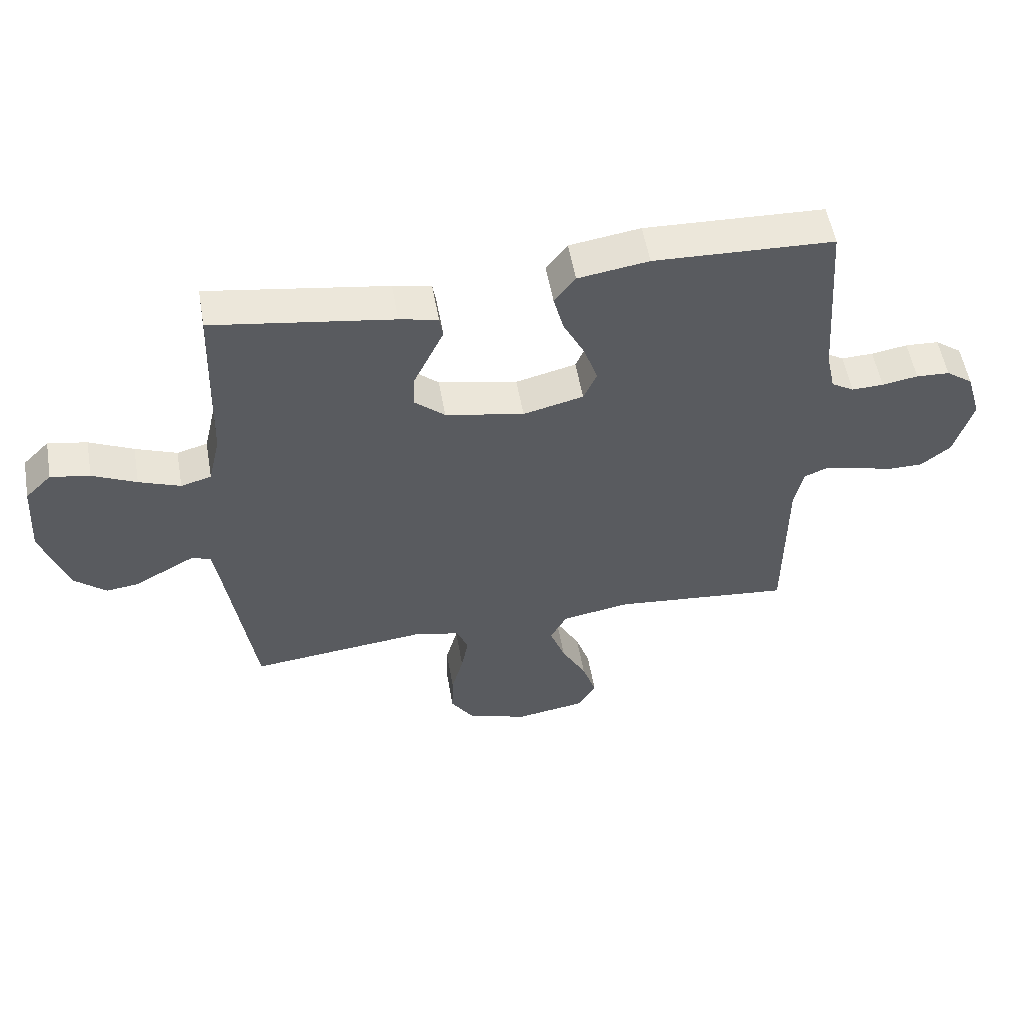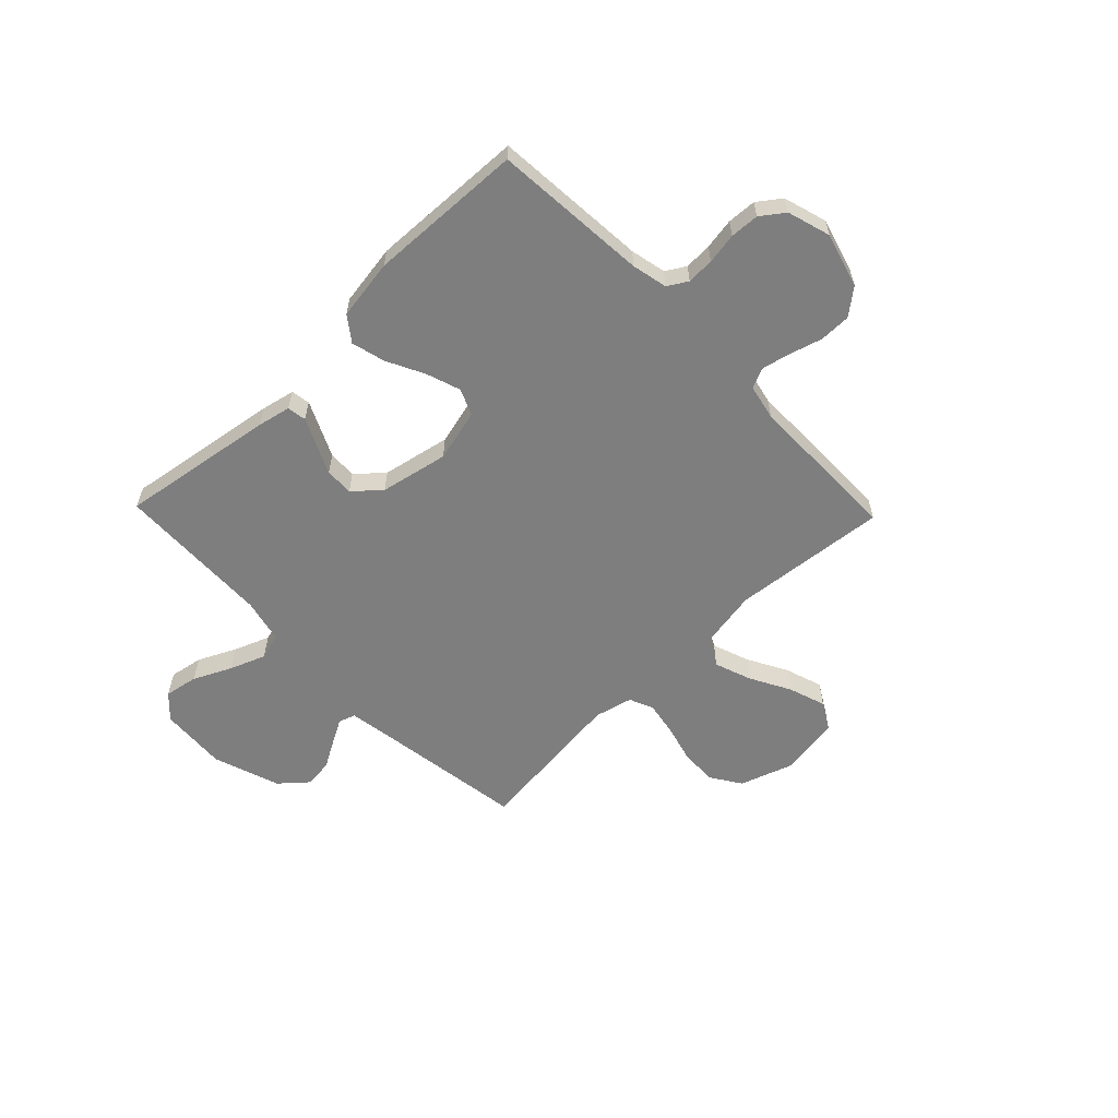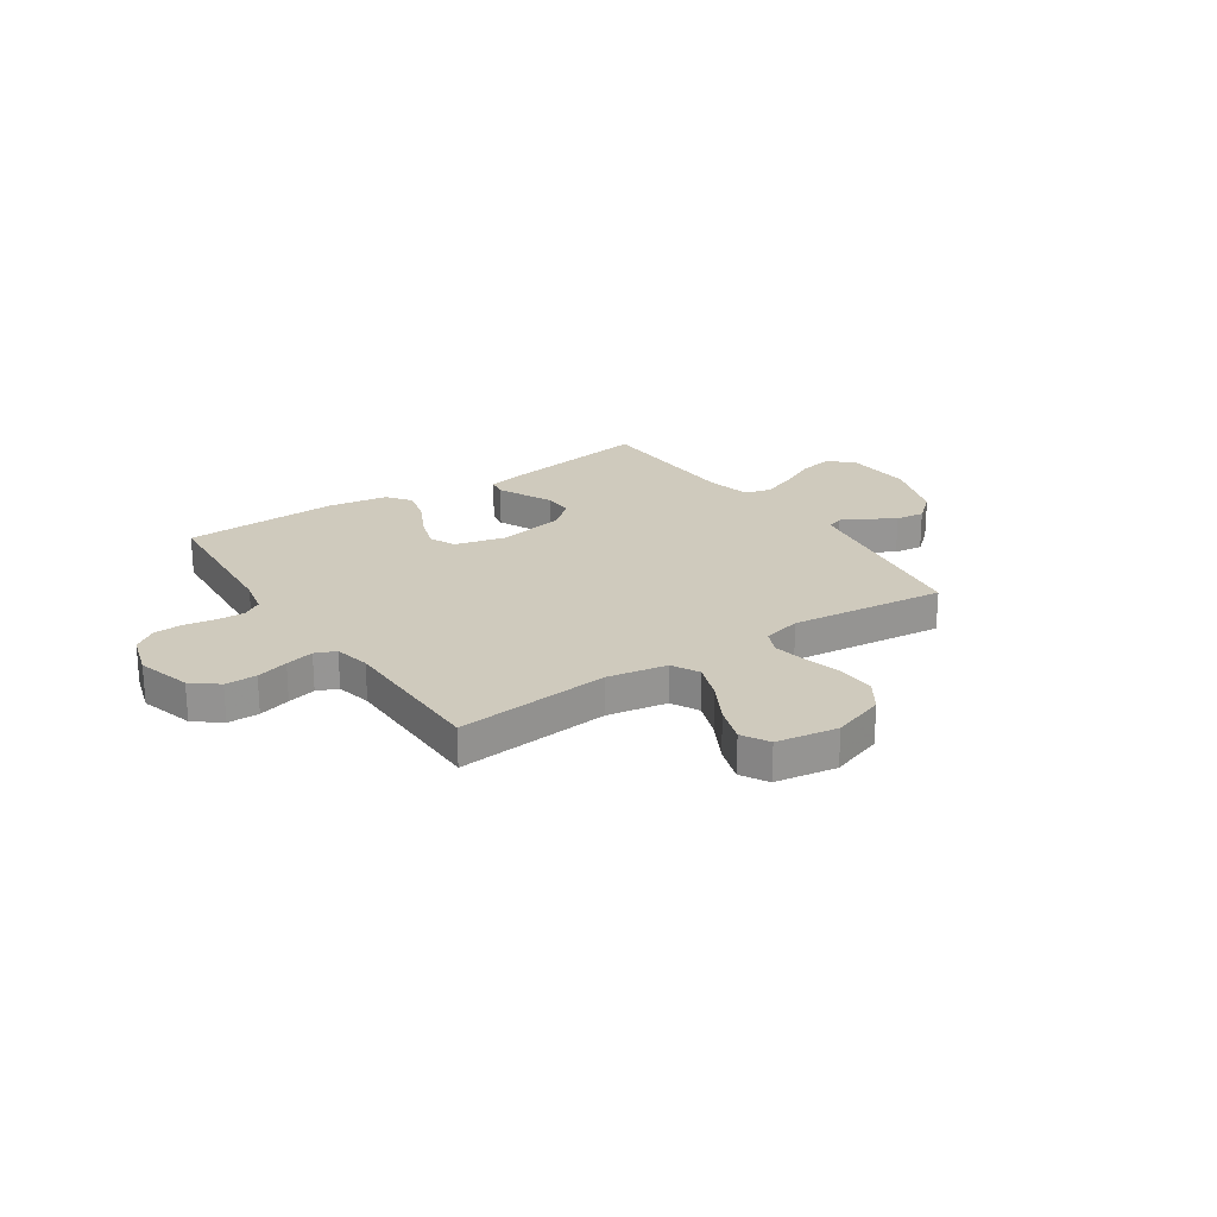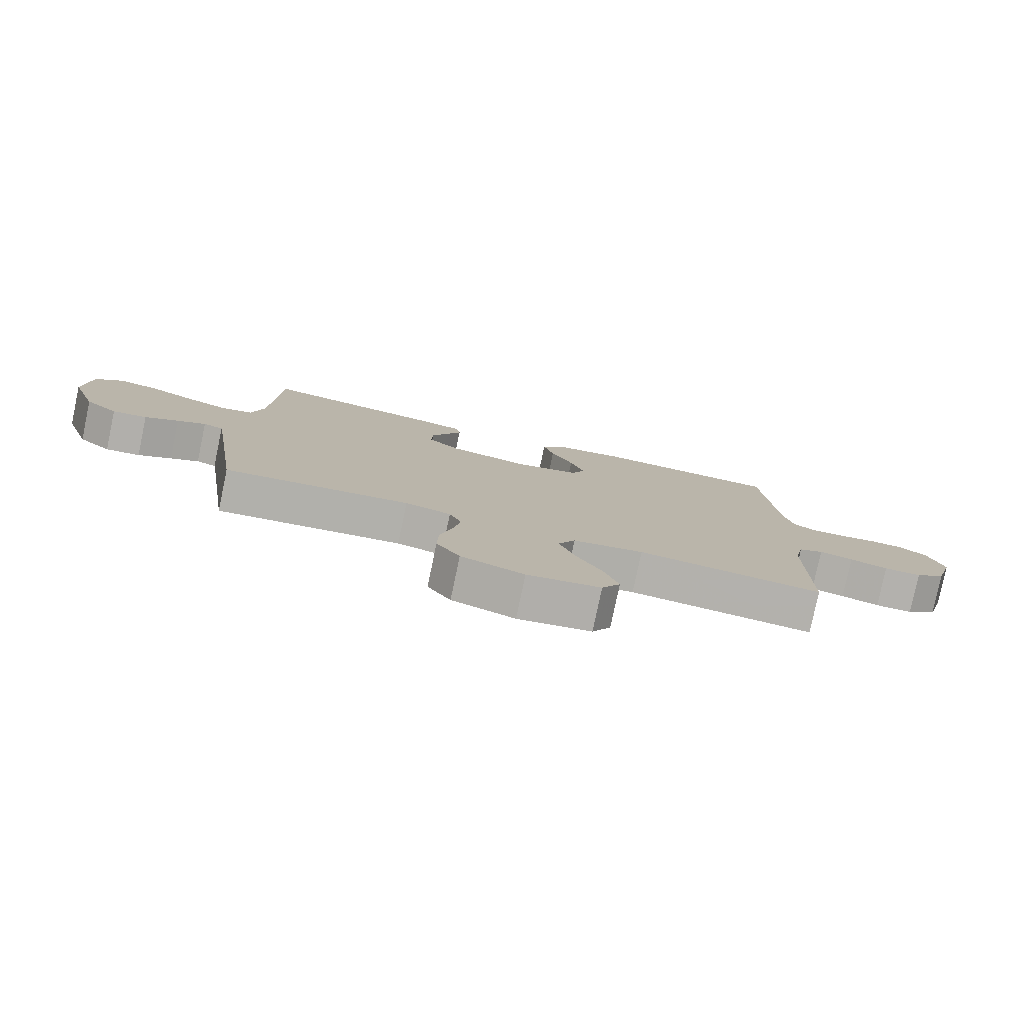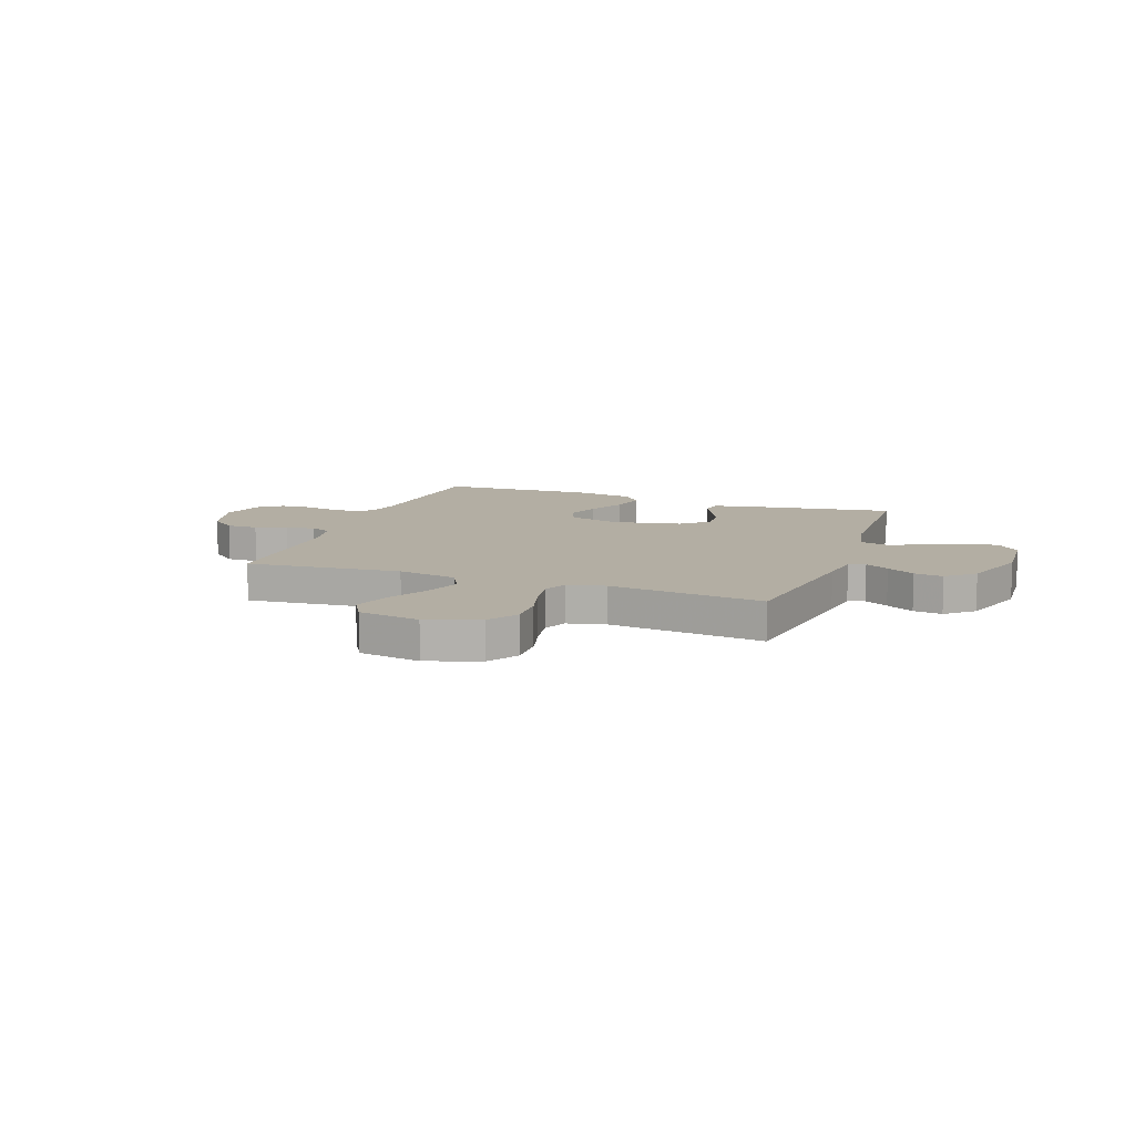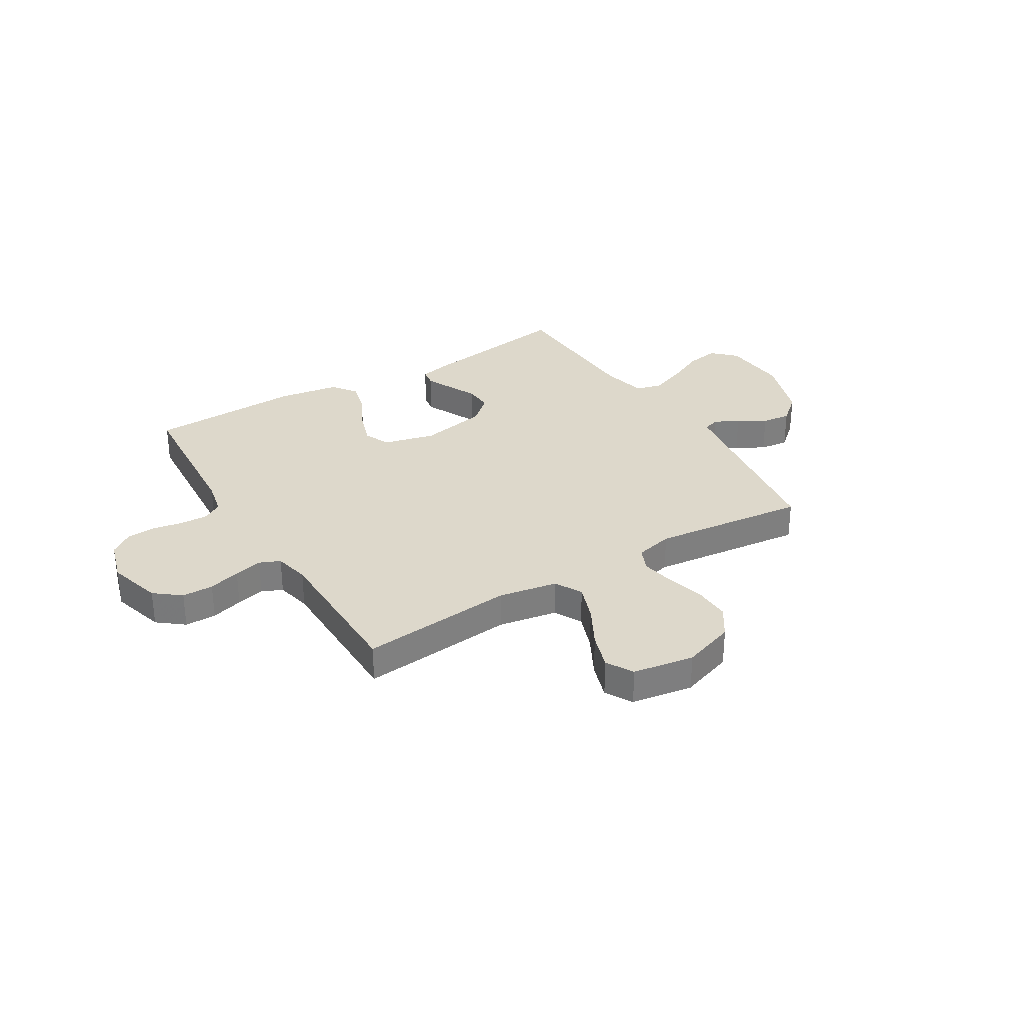
<metadata>
{"format":"obj","ext":"obj","renderer":"f3d","projection":"perspective","resolution":1024,"background":"white","views":[{"elev":54.7,"azim":-9.9,"up":"+Z"},{"elev":-59.4,"azim":44.0,"up":"+Y"},{"elev":22.8,"azim":146.1,"up":"+Y"},{"elev":-79.3,"azim":-11.9,"up":"+Z"},{"elev":11.0,"azim":-160.0,"up":"+Y"},{"elev":31.3,"azim":148.7,"up":"+Y"}]}
</metadata>
<code>
v 0.5 0.07 -0.5
v 0.2 0.07 -0.47
v 0.085 0.07 -0.49
v 0.057 0.07 -0.543
v 0.083 0.07 -0.615
v 0.125 0.07 -0.693
v 0.149 0.07 -0.765
v 0.119 0.07 -0.817
v 0 0.07 -0.836
v -0.102 0.07 -0.801
v -0.14 0.07 -0.743
v -0.138 0.07 -0.672
v -0.118 0.07 -0.598
v -0.106 0.07 -0.532
v -0.126 0.07 -0.485
v -0.2 0.07 -0.467
v -0.5 0.07 -0.5
v -0.544 0.07 -0.2
v -0.556 0.07 -0.124
v -0.588 0.07 -0.113
v -0.634 0.07 -0.138
v -0.688 0.07 -0.169
v -0.744 0.07 -0.176
v -0.797 0.07 -0.13
v -0.841 0.07 0
v -0.832 0.07 0.13
v -0.788 0.07 0.174
v -0.723 0.07 0.162
v -0.65 0.07 0.127
v -0.581 0.07 0.1
v -0.53 0.07 0.114
v -0.51 0.07 0.2
v -0.5 0.07 0.5
v -0.2 0.07 0.453
v -0.136 0.07 0.439
v -0.13 0.07 0.402
v -0.154 0.07 0.351
v -0.181 0.07 0.294
v -0.183 0.07 0.239
v -0.132 0.07 0.194
v 0 0.07 0.167
v 0.101 0.07 0.192
v 0.123 0.07 0.243
v 0.1 0.07 0.31
v 0.064 0.07 0.382
v 0.047 0.07 0.447
v 0.082 0.07 0.494
v 0.2 0.07 0.512
v 0.5 0.07 0.5
v 0.522 0.07 0.2
v 0.537 0.07 0.131
v 0.575 0.07 0.108
v 0.628 0.07 0.11
v 0.688 0.07 0.12
v 0.744 0.07 0.117
v 0.789 0.07 0.084
v 0.814 0.07 0
v 0.784 0.07 -0.105
v 0.734 0.07 -0.145
v 0.673 0.07 -0.145
v 0.611 0.07 -0.127
v 0.556 0.07 -0.114
v 0.516 0.07 -0.131
v 0.501 0.07 -0.2
v 0.5 0 -0.5
v 0.2 0 -0.47
v 0.085 0 -0.49
v 0.057 0 -0.543
v 0.083 0 -0.615
v 0.125 0 -0.693
v 0.149 0 -0.765
v 0.119 0 -0.817
v 0 0 -0.836
v -0.102 0 -0.801
v -0.14 0 -0.743
v -0.138 0 -0.672
v -0.118 0 -0.598
v -0.106 0 -0.532
v -0.126 0 -0.485
v -0.2 0 -0.467
v -0.5 0 -0.5
v -0.544 0 -0.2
v -0.556 0 -0.124
v -0.588 0 -0.113
v -0.634 0 -0.138
v -0.688 0 -0.169
v -0.744 0 -0.176
v -0.797 0 -0.13
v -0.841 0 0
v -0.832 0 0.13
v -0.788 0 0.174
v -0.723 0 0.162
v -0.65 0 0.127
v -0.581 0 0.1
v -0.53 0 0.114
v -0.51 0 0.2
v -0.5 0 0.5
v -0.2 0 0.453
v -0.136 0 0.439
v -0.13 0 0.402
v -0.154 0 0.351
v -0.181 0 0.294
v -0.183 0 0.239
v -0.132 0 0.194
v 0 0 0.167
v 0.101 0 0.192
v 0.123 0 0.243
v 0.1 0 0.31
v 0.064 0 0.382
v 0.047 0 0.447
v 0.082 0 0.494
v 0.2 0 0.512
v 0.5 0 0.5
v 0.522 0 0.2
v 0.537 0 0.131
v 0.575 0 0.108
v 0.628 0 0.11
v 0.688 0 0.12
v 0.744 0 0.117
v 0.789 0 0.084
v 0.814 0 0
v 0.784 0 -0.105
v 0.734 0 -0.145
v 0.673 0 -0.145
v 0.611 0 -0.127
v 0.556 0 -0.114
v 0.516 0 -0.131
v 0.501 0 -0.2
f 58 59 60 61
f 58 61 62
f 57 58 62
f 56 57 62 63
f 53 54 55 56
f 52 53 56 63
f 47 48 49 50
f 47 50 51
f 44 45 46 47
f 43 44 47 51
f 42 43 51 52
f 35 36 37 38
f 33 34 35 38
f 32 33 38 39
f 31 32 39 40
f 26 27 28 29
f 26 29 30
f 25 26 30
f 21 22 23 24
f 20 21 24 25
f 19 20 25 30
f 16 17 18
f 15 16 18 19
f 10 11 12 13
f 10 13 14
f 9 10 14
f 8 9 14
f 5 6 7 8
f 4 5 8 14
f 3 4 14 15
f 64 1 2
f 63 64 2 3
f 41 42 52 63
f 31 40 41 63
f 19 30 31 63
f 3 15 19 63
f 125 124 123 122
f 126 125 122
f 126 122 121
f 127 126 121 120
f 120 119 118 117
f 127 120 117 116
f 114 113 112 111
f 115 114 111
f 111 110 109 108
f 115 111 108 107
f 116 115 107 106
f 102 101 100 99
f 102 99 98 97
f 103 102 97 96
f 104 103 96 95
f 93 92 91 90
f 94 93 90
f 94 90 89
f 88 87 86 85
f 89 88 85 84
f 94 89 84 83
f 82 81 80
f 83 82 80 79
f 77 76 75 74
f 78 77 74
f 78 74 73
f 78 73 72
f 72 71 70 69
f 78 72 69 68
f 79 78 68 67
f 66 65 128
f 67 66 128 127
f 127 116 106 105
f 127 105 104 95
f 127 95 94 83
f 127 83 79 67
f 1 65 66 2
f 2 66 67 3
f 3 67 68 4
f 4 68 69 5
f 5 69 70 6
f 6 70 71 7
f 7 71 72 8
f 8 72 73 9
f 9 73 74 10
f 10 74 75 11
f 11 75 76 12
f 12 76 77 13
f 13 77 78 14
f 14 78 79 15
f 15 79 80 16
f 16 80 81 17
f 17 81 82 18
f 18 82 83 19
f 19 83 84 20
f 20 84 85 21
f 21 85 86 22
f 22 86 87 23
f 23 87 88 24
f 24 88 89 25
f 25 89 90 26
f 26 90 91 27
f 27 91 92 28
f 28 92 93 29
f 29 93 94 30
f 30 94 95 31
f 31 95 96 32
f 32 96 97 33
f 33 97 98 34
f 34 98 99 35
f 35 99 100 36
f 36 100 101 37
f 37 101 102 38
f 38 102 103 39
f 39 103 104 40
f 40 104 105 41
f 41 105 106 42
f 42 106 107 43
f 43 107 108 44
f 44 108 109 45
f 45 109 110 46
f 46 110 111 47
f 47 111 112 48
f 48 112 113 49
f 49 113 114 50
f 50 114 115 51
f 51 115 116 52
f 52 116 117 53
f 53 117 118 54
f 54 118 119 55
f 55 119 120 56
f 56 120 121 57
f 57 121 122 58
f 58 122 123 59
f 59 123 124 60
f 60 124 125 61
f 61 125 126 62
f 62 126 127 63
f 63 127 128 64
f 64 128 65 1

</code>
